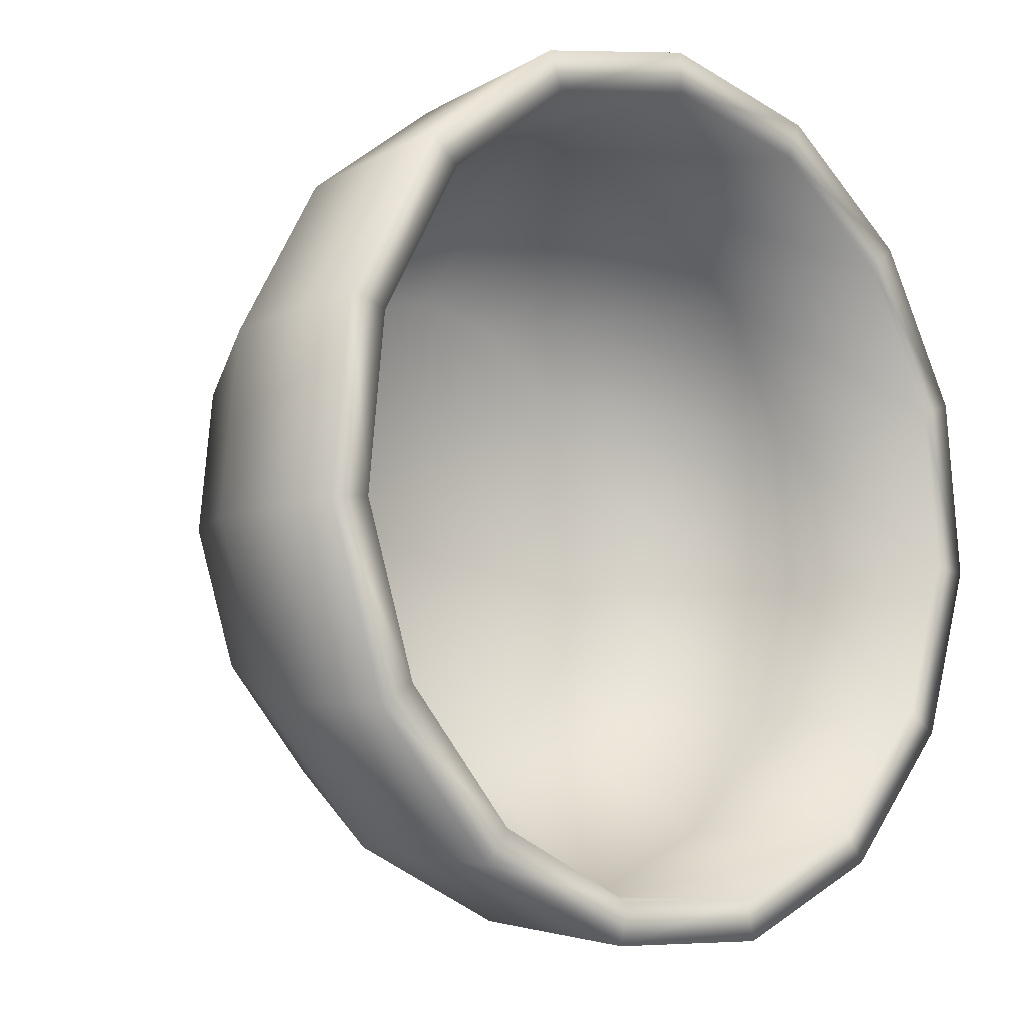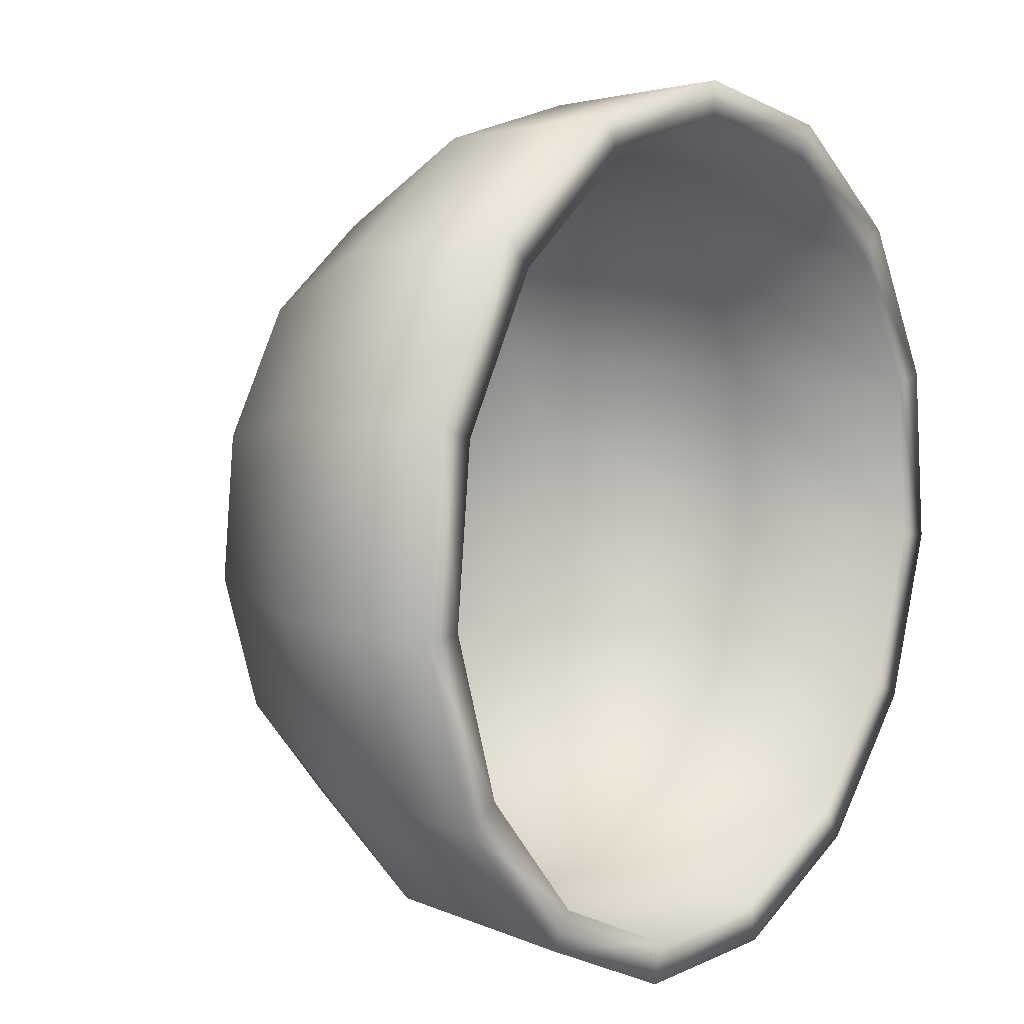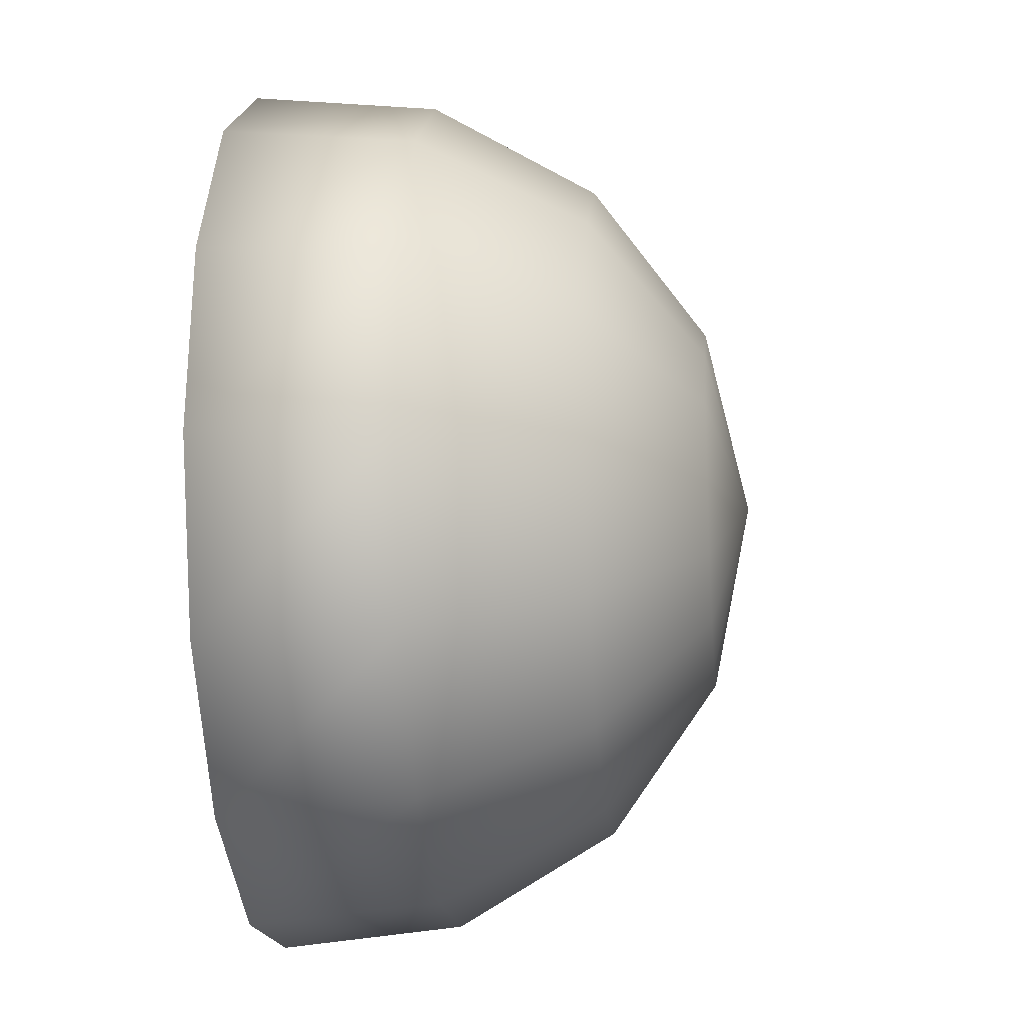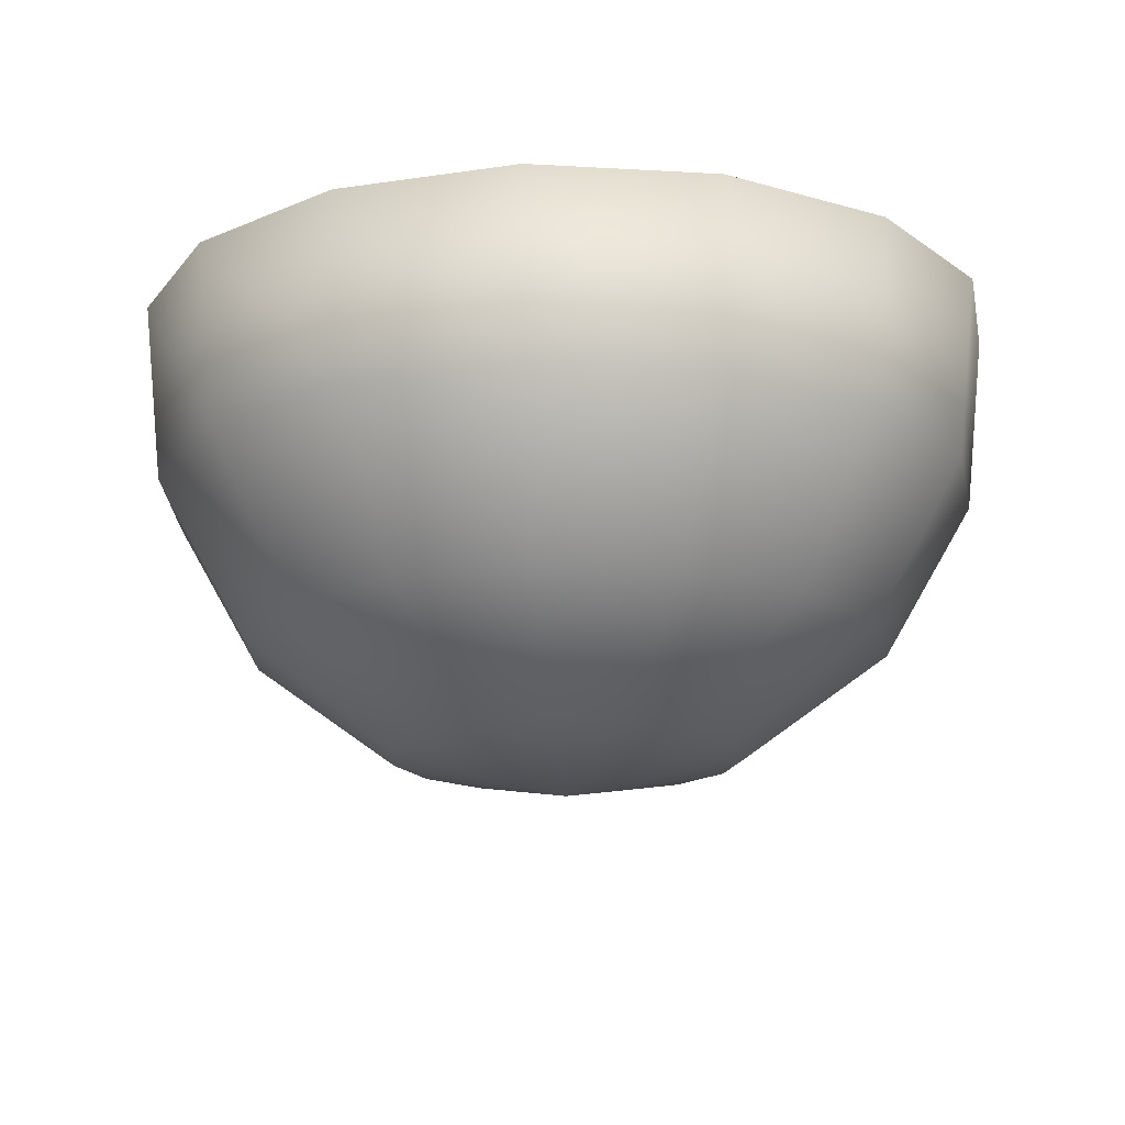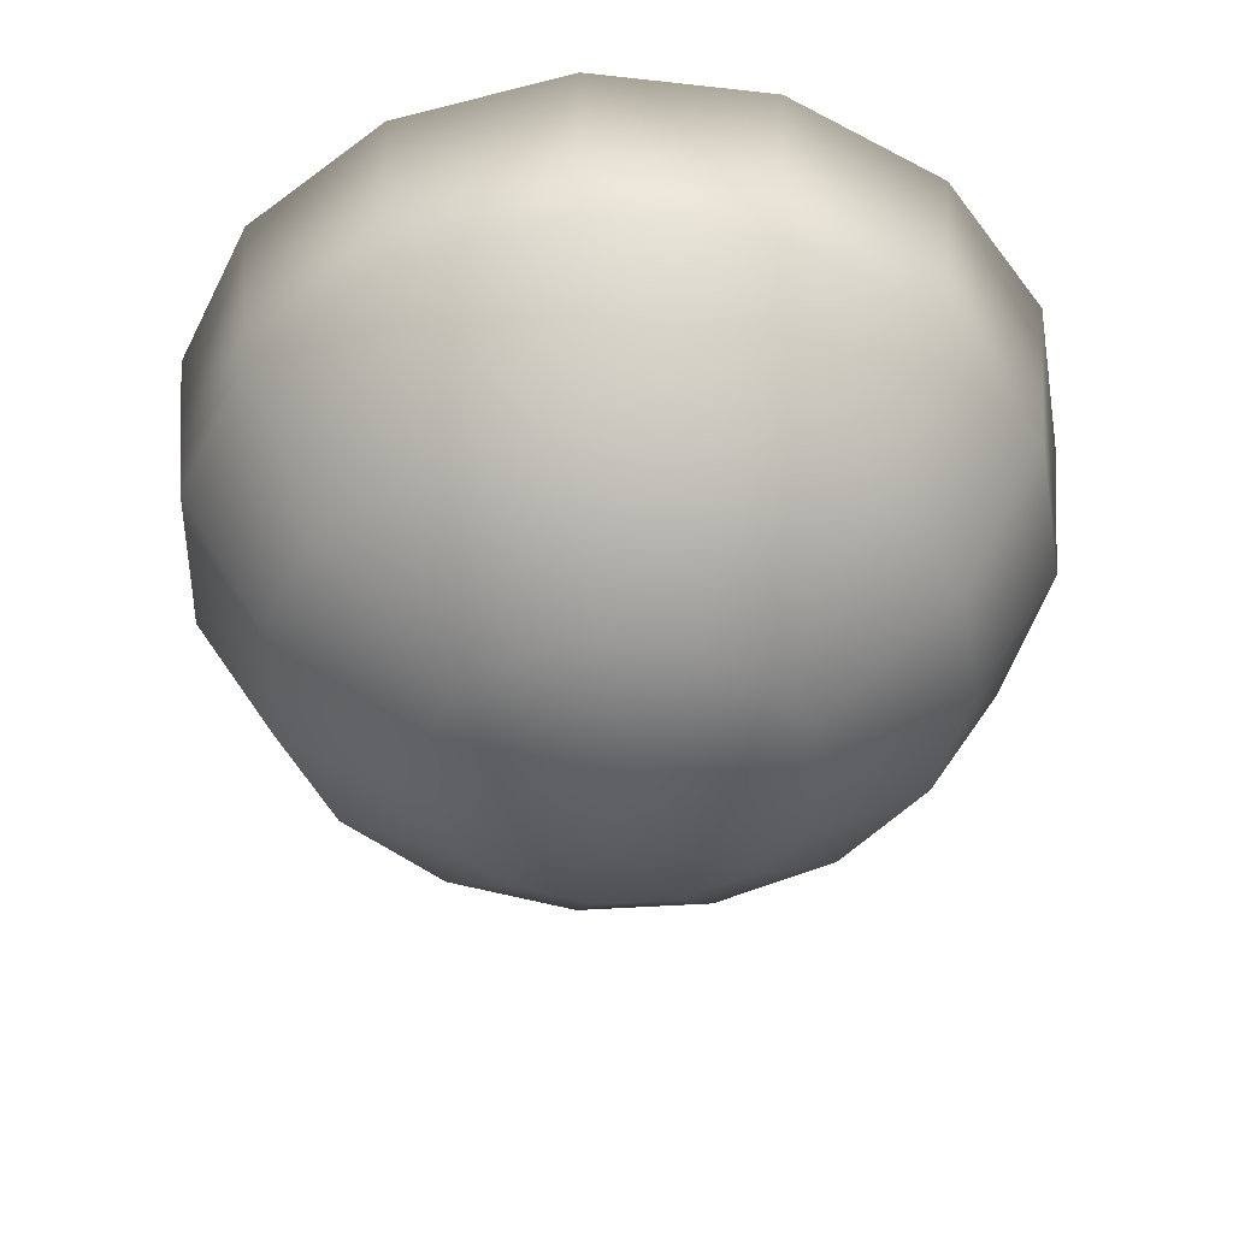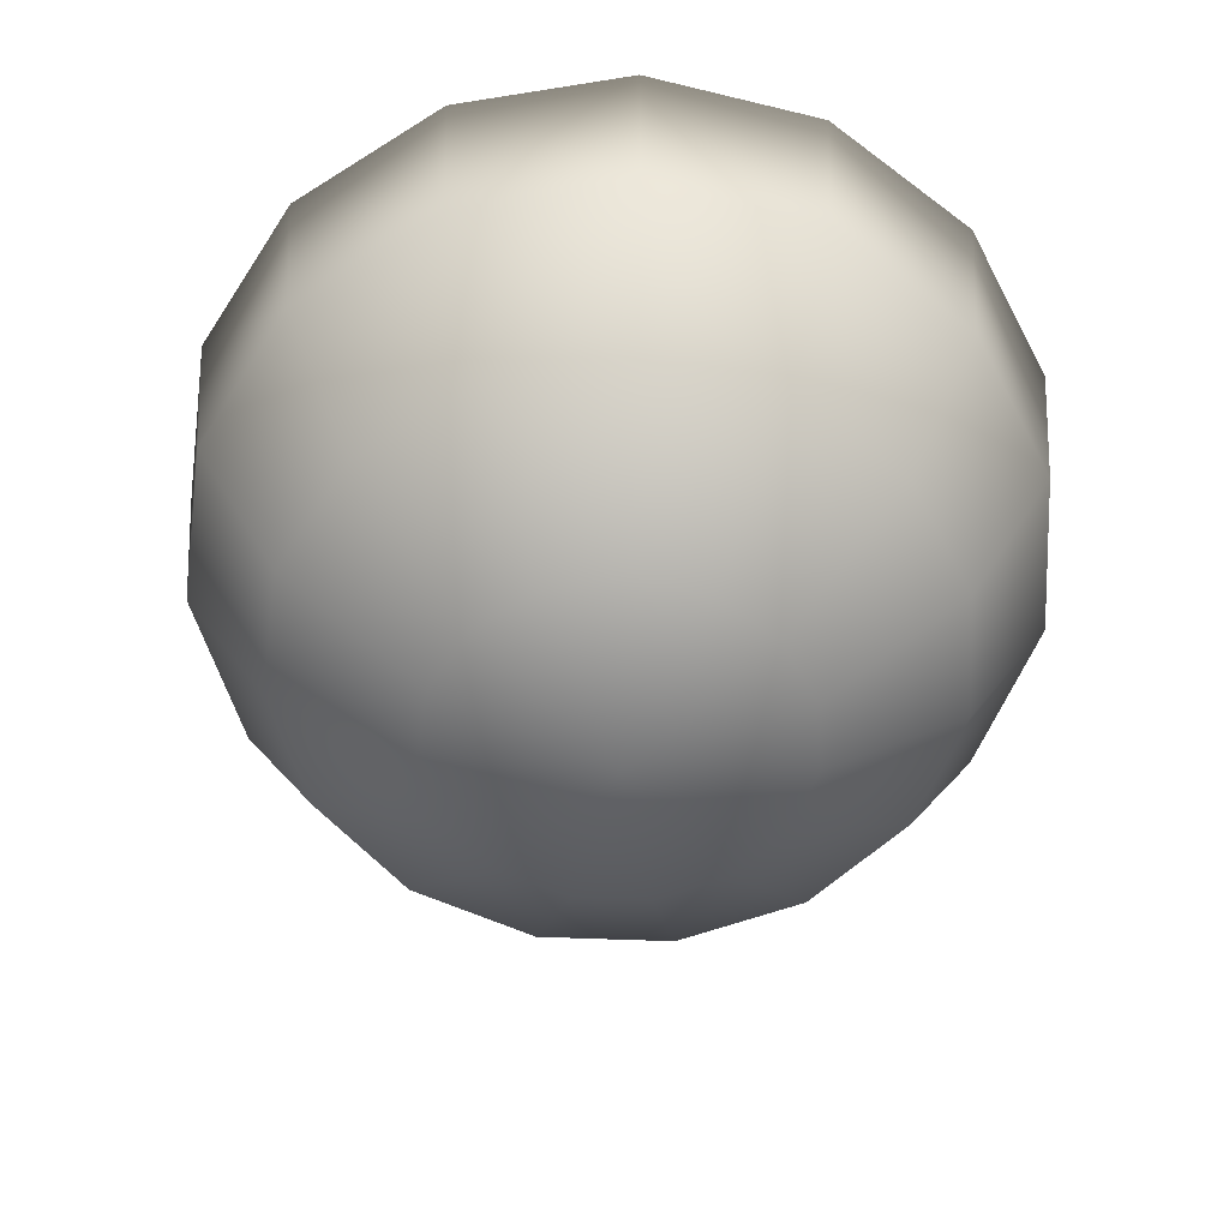
<metadata>
{"format":"obj","ext":"obj","renderer":"f3d","projection":"perspective","resolution":1024,"background":"white","views":[{"elev":-7.7,"azim":136.9,"up":"+Z"},{"elev":7.1,"azim":127.3,"up":"+Z"},{"elev":-16.9,"azim":-84.2,"up":"+Z"},{"elev":-16.2,"azim":53.2,"up":"+Y"},{"elev":-44.2,"azim":148.6,"up":"+Y"},{"elev":-55.2,"azim":93.6,"up":"+Y"}]}
</metadata>
<code>
o Sphere003.001
v -2e-06 -6.883 -1e-06
v -2e-06 -5.893 4.658
v -1.895 -5.893 4.256
v -3.462 -5.893 3.117
v -4.43 -5.893 1.44
v -4.633 -5.893 -0.4869
v -4.034 -5.893 -2.329
v -2.738 -5.893 -3.769
v -0.9685 -5.893 -4.557
v 0.9685 -5.893 -4.557
v 2.738 -5.893 -3.769
v 4.034 -5.893 -2.329
v 4.633 -5.893 -0.4869
v 4.43 -5.893 1.44
v 3.462 -5.893 3.117
v 1.895 -5.893 4.256
v -2e-06 -3.094 8.511
v -3.462 -3.094 7.775
v -6.325 -3.094 5.695
v -8.095 -3.094 2.63
v -8.465 -3.094 -0.8897
v -7.371 -3.094 -4.256
v -5.003 -3.094 -6.886
v -1.77 -3.094 -8.325
v 1.77 -3.094 -8.325
v 5.003 -3.094 -6.886
v 7.371 -3.094 -4.256
v 8.465 -3.094 -0.8897
v 8.095 -3.094 2.63
v 6.325 -3.094 5.695
v 3.462 -3.094 7.775
v -2e-06 1.031 10.89
v -4.43 1.031 9.951
v -8.095 1.031 7.288
v -10.36 1.031 3.366
v -10.83 1.031 -1.139
v -9.433 1.031 -5.446
v -6.402 1.031 -8.812
v -2.265 1.031 -10.65
v 2.265 1.031 -10.65
v 6.402 1.031 -8.812
v 9.433 1.031 -5.446
v 10.83 1.031 -1.139
v 10.36 1.031 3.366
v 8.095 1.031 7.288
v 4.43 1.031 9.951
v -2e-06 5.767 11.39
v -4.633 5.767 10.41
v -8.465 5.767 7.622
v -10.83 5.767 3.52
v -11.33 5.767 -1.191
v -9.864 5.767 -5.695
v -6.695 5.767 -9.215
v -2.368 5.767 -11.14
v 2.368 5.767 -11.14
v 6.695 5.767 -9.215
v 9.864 5.767 -5.695
v 11.33 5.767 -1.191
v 10.83 5.767 3.52
v 8.465 5.767 7.622
v 4.633 5.767 10.41
v 5.589 -4.184 -3.227
v -4.796 -4.184 4.319
v 6.419 -4.184 -0.6746
v -2.625 -4.184 5.896
v -2e-06 -4.184 6.454
v 2.625 -4.184 5.896
v 6.138 -4.184 1.994
v 3.794 -4.184 -5.221
v -6.138 -4.184 1.994
v 1.342 -4.184 -6.313
v -6.419 -4.184 -0.6746
v -1.342 -4.184 -6.313
v -3.794 -4.184 -5.221
v -5.589 -4.184 -3.227
v -2e-06 5.767 10.34
v -4.205 5.767 9.444
v 4.205 5.767 9.444
v 7.683 5.767 6.917
v 9.832 5.767 3.195
v 10.28 5.767 -1.081
v 8.953 5.767 -5.169
v 6.076 5.767 -8.364
v 2.149 5.767 -10.11
v -2.149 5.767 -10.11
v -6.076 5.767 -8.364
v -8.953 5.767 -5.169
v -10.28 5.767 -1.081
v -9.832 5.767 3.195
v -7.683 5.767 6.917
v -2e-06 0.3993 10.34
v -4.205 0.3993 9.444
v 4.205 0.3993 9.444
v 7.683 0.3993 6.917
v 9.832 0.3993 3.195
v 10.28 0.3993 -1.081
v 8.953 0.3993 -5.169
v 6.076 0.3993 -8.364
v 2.149 0.3993 -10.11
v -2.149 0.3993 -10.11
v -6.076 0.3993 -8.364
v -8.953 0.3993 -5.169
v -10.28 0.3993 -1.081
v -9.832 0.3993 3.195
v -7.683 0.3993 6.917
v 4.796 -4.184 4.319
f 62 63 64
f 65 66 64
f 66 67 68
f 69 70 62
f 71 72 69
f 71 73 72
f 73 74 75
f 48 76 77
f 47 78 76
f 61 79 78
f 60 80 79
f 59 81 80
f 58 82 81
f 57 83 82
f 56 84 83
f 55 85 84
f 54 86 85
f 53 87 86
f 52 88 87
f 51 89 88
f 50 90 89
f 49 77 90
f 77 91 92
f 76 93 91
f 78 94 93
f 79 95 94
f 80 96 95
f 81 97 96
f 82 98 97
f 83 99 98
f 84 100 99
f 85 101 100
f 86 102 101
f 87 103 102
f 88 104 103
f 89 105 104
f 90 92 105
f 92 66 65
f 91 67 66
f 93 106 67
f 94 68 106
f 95 64 68
f 96 62 64
f 97 69 62
f 98 71 69
f 99 73 71
f 100 74 73
f 101 75 74
f 102 72 75
f 103 70 72
f 104 63 70
f 105 65 63
f 63 65 64
f 66 68 64
f 67 106 68
f 70 63 62
f 72 70 69
f 73 75 72
f 48 47 76
f 47 61 78
f 61 60 79
f 60 59 80
f 59 58 81
f 58 57 82
f 57 56 83
f 56 55 84
f 55 54 85
f 54 53 86
f 53 52 87
f 52 51 88
f 51 50 89
f 50 49 90
f 49 48 77
f 77 76 91
f 76 78 93
f 78 79 94
f 79 80 95
f 80 81 96
f 81 82 97
f 82 83 98
f 83 84 99
f 84 85 100
f 85 86 101
f 86 87 102
f 87 88 103
f 88 89 104
f 89 90 105
f 90 77 92
f 92 91 66
f 91 93 67
f 93 94 106
f 94 95 68
f 95 96 64
f 96 97 62
f 97 98 69
f 98 99 71
f 99 100 73
f 100 101 74
f 101 102 75
f 102 103 72
f 103 104 70
f 104 105 63
f 105 92 65
f 1 2 3
f 1 3 4
f 1 4 5
f 1 5 6
f 1 6 7
f 1 7 8
f 1 8 9
f 1 9 10
f 1 10 11
f 1 11 12
f 1 12 13
f 1 13 14
f 1 14 15
f 1 15 16
f 1 16 2
f 2 17 18
f 3 18 19
f 4 19 20
f 5 20 21
f 6 21 22
f 7 22 23
f 8 23 24
f 9 24 25
f 10 25 26
f 11 26 27
f 12 27 28
f 13 28 29
f 14 29 30
f 15 30 31
f 16 31 17
f 17 32 33
f 18 33 34
f 19 34 35
f 20 35 36
f 21 36 37
f 22 37 38
f 23 38 39
f 24 39 40
f 25 40 41
f 26 41 42
f 27 42 43
f 28 43 44
f 29 44 45
f 30 45 46
f 31 46 32
f 32 47 48
f 33 48 49
f 34 49 50
f 35 50 51
f 36 51 52
f 37 52 53
f 38 53 54
f 39 54 55
f 40 55 56
f 41 56 57
f 42 57 58
f 43 58 59
f 44 59 60
f 45 60 61
f 46 61 47
f 18 3 2
f 19 4 3
f 20 5 4
f 21 6 5
f 22 7 6
f 23 8 7
f 24 9 8
f 25 10 9
f 26 11 10
f 27 12 11
f 28 13 12
f 29 14 13
f 30 15 14
f 31 16 15
f 17 2 16
f 33 18 17
f 34 19 18
f 35 20 19
f 36 21 20
f 37 22 21
f 38 23 22
f 39 24 23
f 40 25 24
f 41 26 25
f 42 27 26
f 43 28 27
f 44 29 28
f 45 30 29
f 46 31 30
f 32 17 31
f 48 33 32
f 49 34 33
f 50 35 34
f 51 36 35
f 52 37 36
f 53 38 37
f 54 39 38
f 55 40 39
f 56 41 40
f 57 42 41
f 58 43 42
f 59 44 43
f 60 45 44
f 61 46 45
f 47 32 46

</code>
